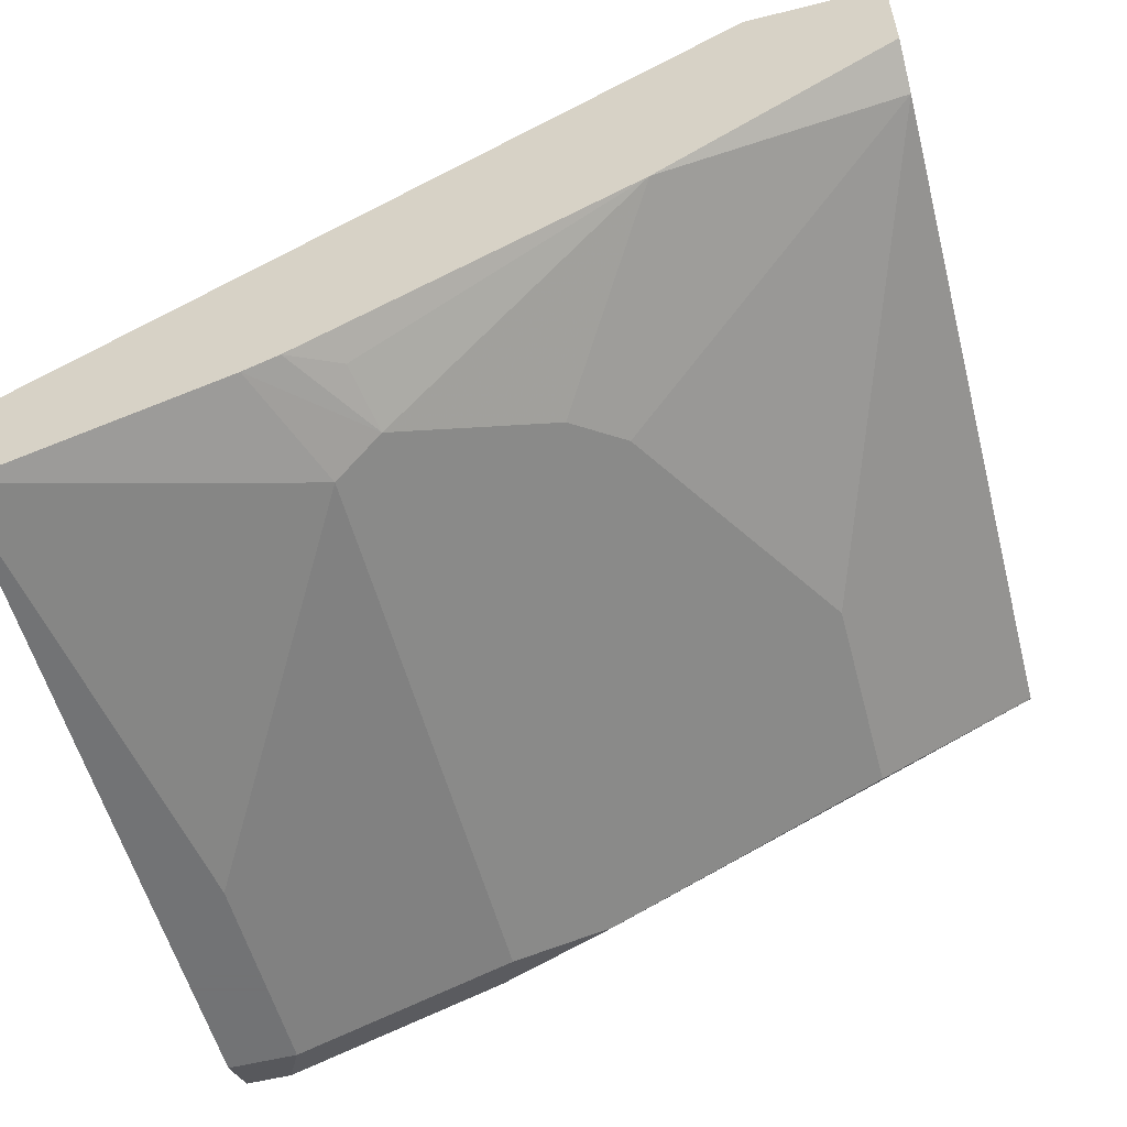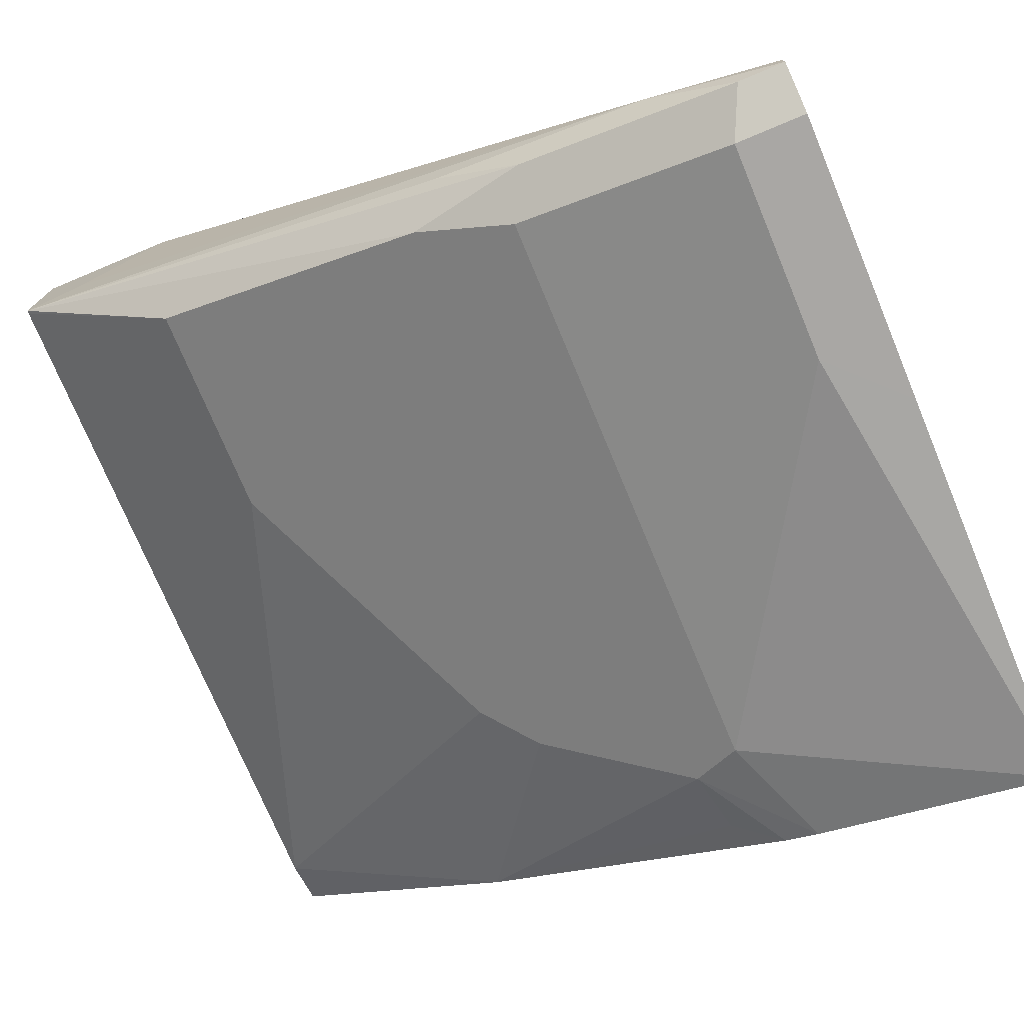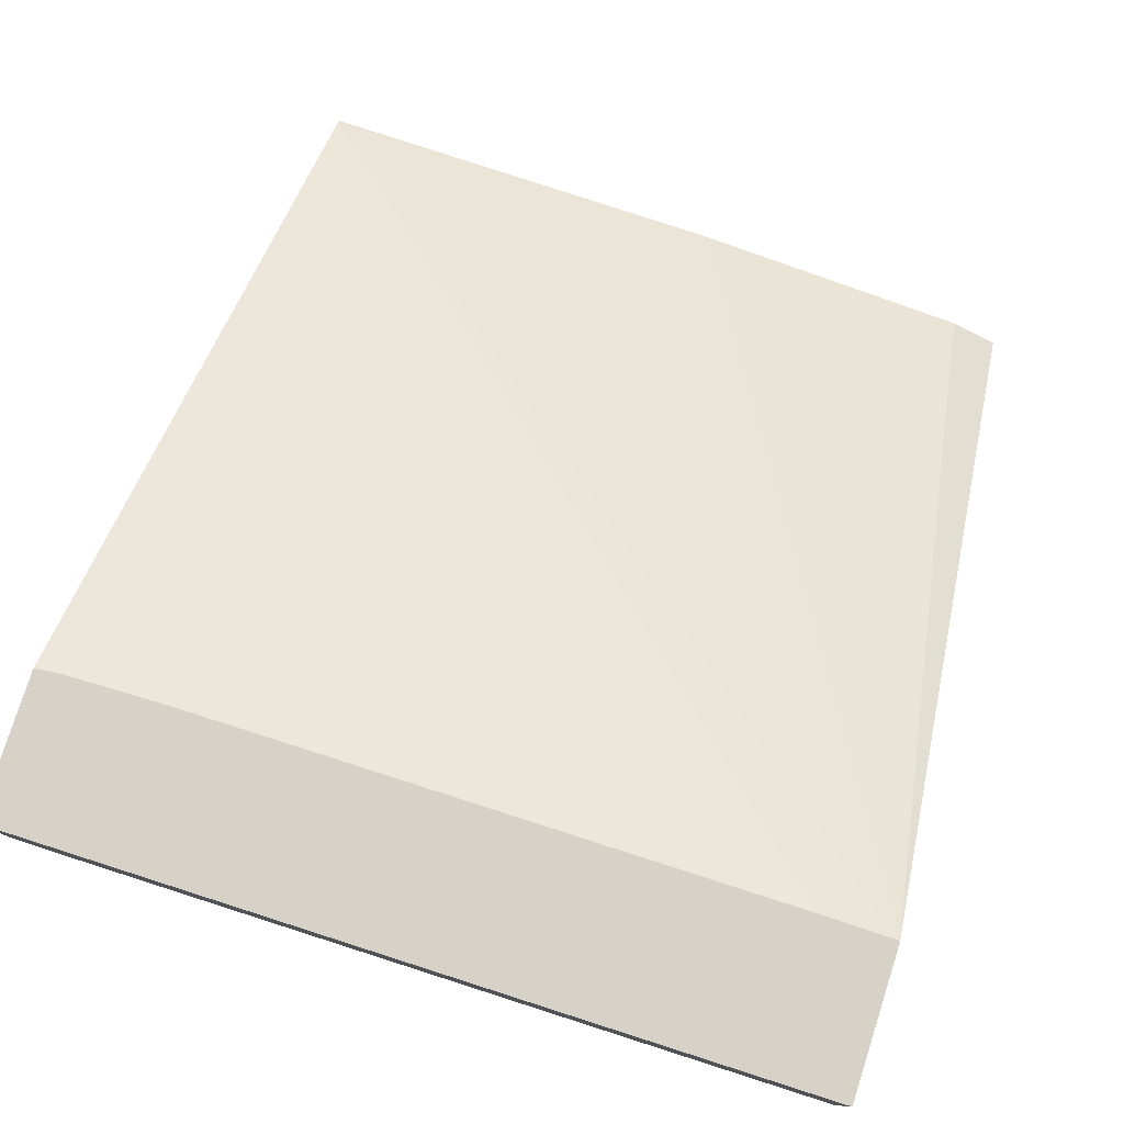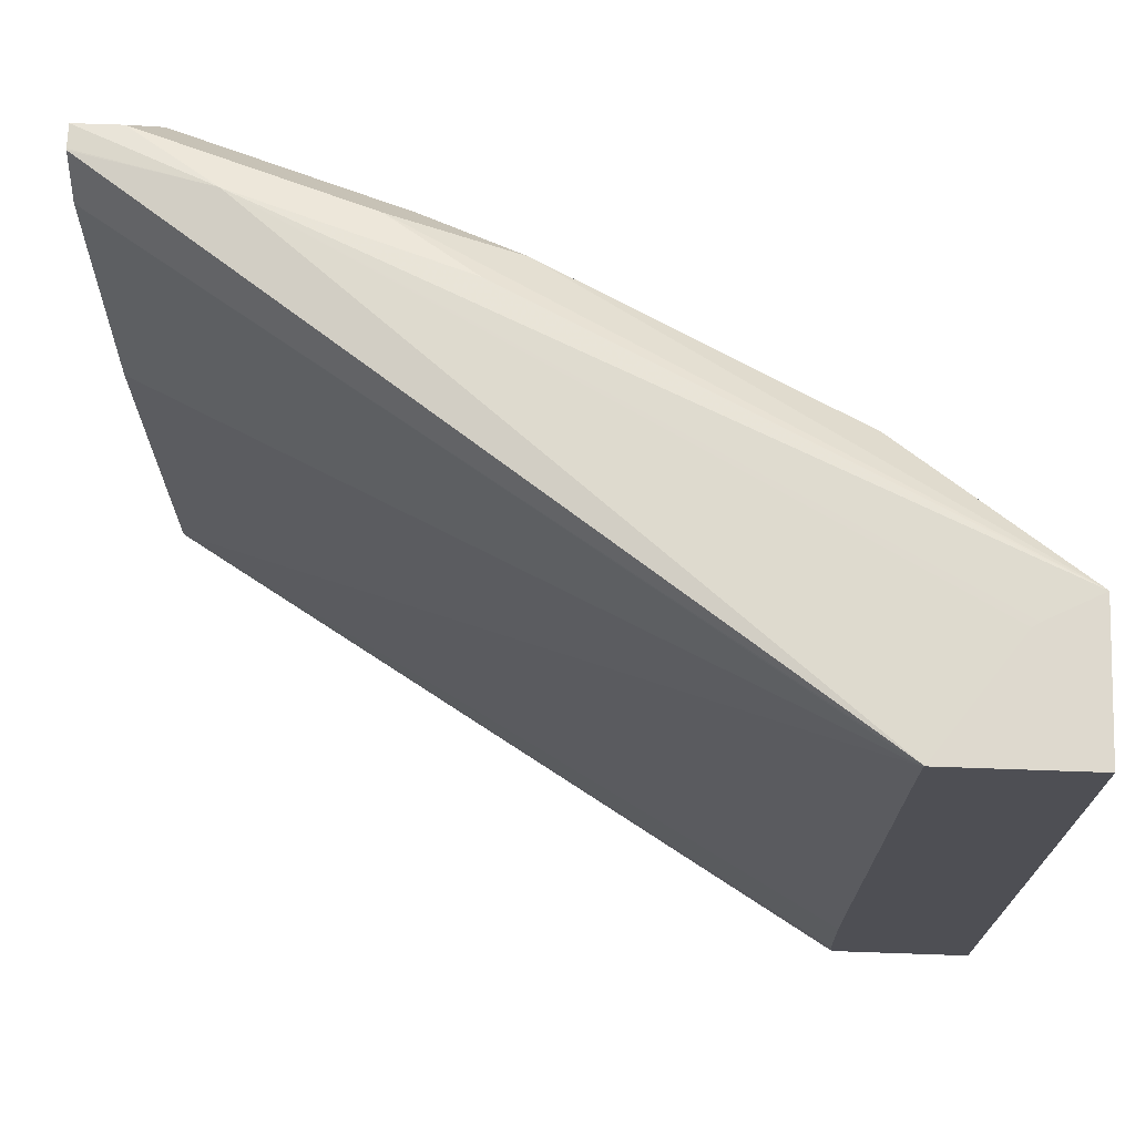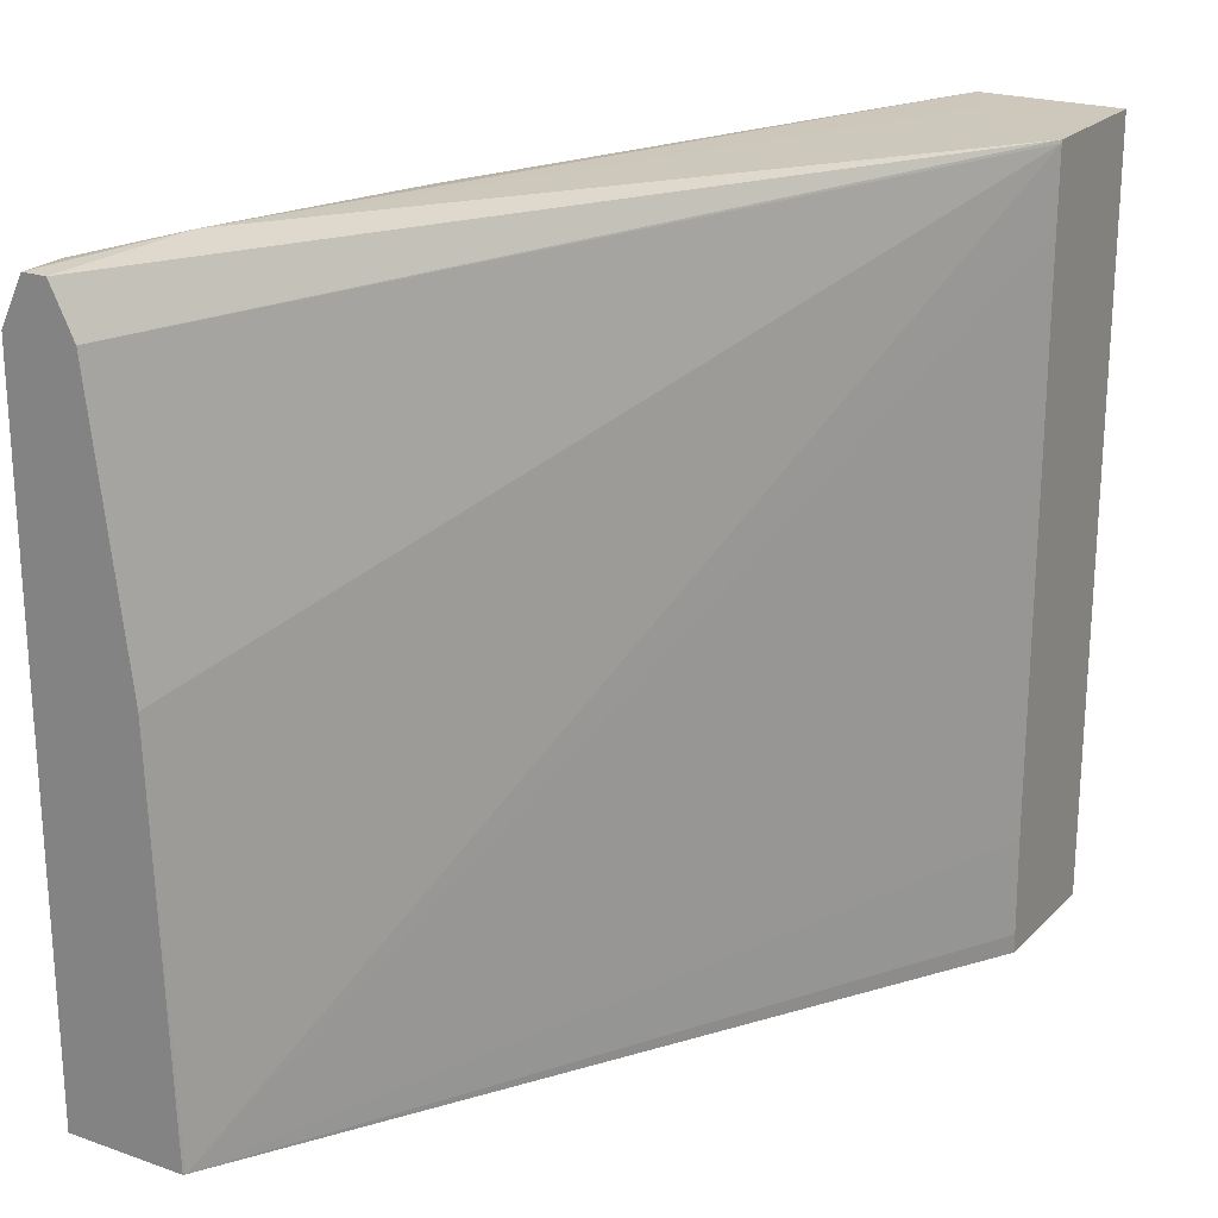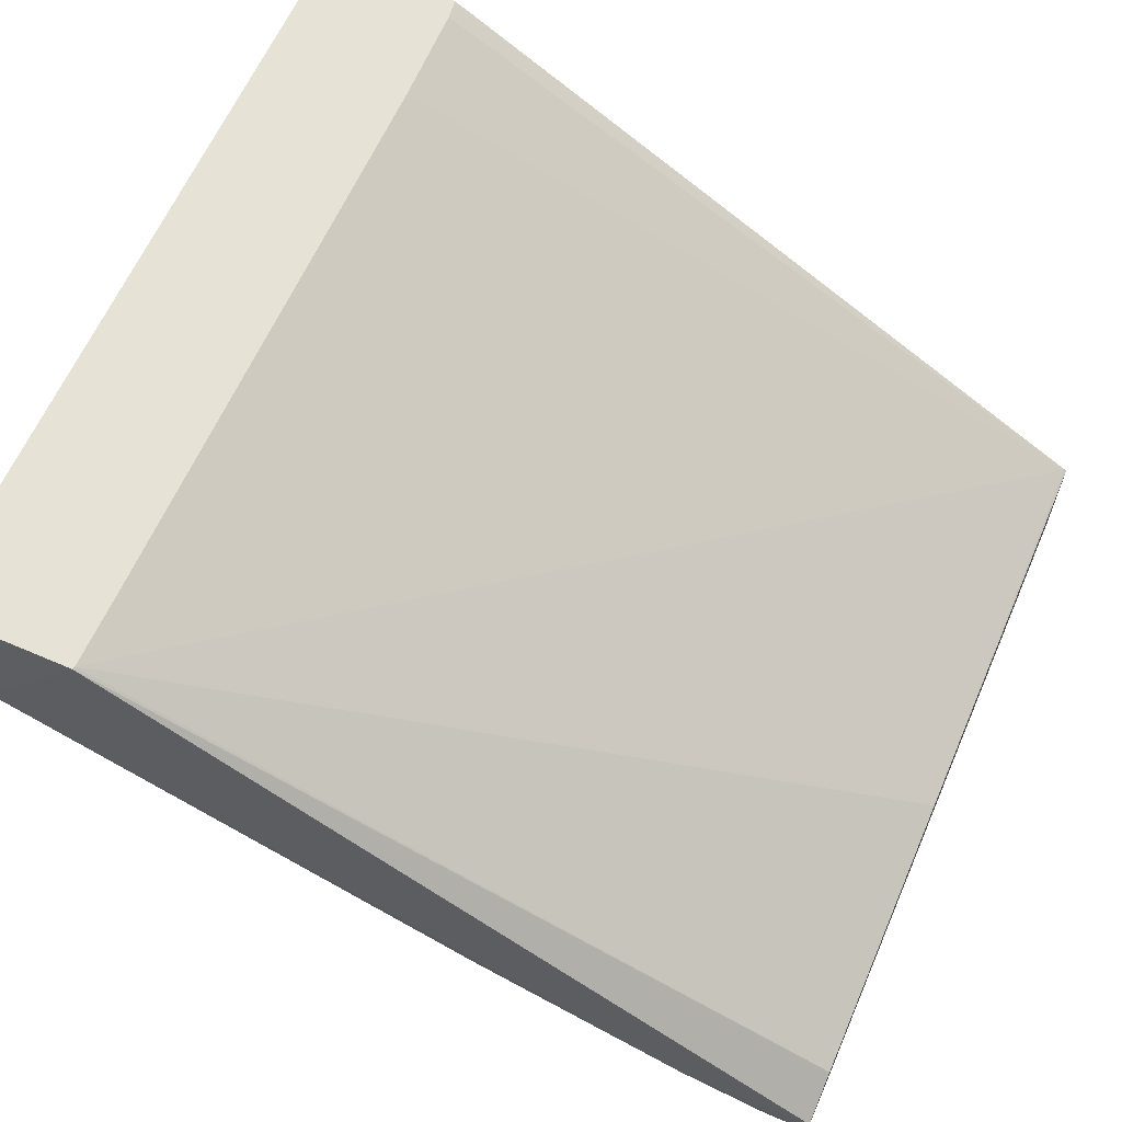
<metadata>
{"format":"obj","ext":"obj","renderer":"f3d","projection":"perspective","resolution":1024,"background":"white","views":[{"elev":-55.7,"azim":14.7,"up":"+Z"},{"elev":-74.7,"azim":-157.3,"up":"+Z"},{"elev":78.4,"azim":107.7,"up":"+Z"},{"elev":71.6,"azim":2.0,"up":"+Y"},{"elev":21.9,"azim":-58.7,"up":"+Y"},{"elev":62.9,"azim":-156.4,"up":"+Z"}]}
</metadata>
<code>
v 0.3343 0.1814 -0.2687
v 0.3343 0.1814 -0.2985
v 0.3349 0.1814 -0.2682
v 0.3343 0.2816 -0.2722
v 0.3343 0.2816 -0.2987
v 0.3515 0.2987 -0.2987
v 0.4042 0.2109 -0.2812
v 0.3931 0.1814 -0.2795
v 0.5049 0.1814 -0.1643
v 0.5043 0.1863 -0.1643
v 0.5037 0.2106 -0.1643
v 0.5037 0.2458 -0.1643
v 0.5038 0.2635 -0.1643
v 0.5039 0.3514 -0.1643
v 0.504 0.369 -0.1643
v 0.3343 0.3512 -0.2809
v 0.3343 0.3514 -0.2987
v 0.3515 0.3514 -0.2987
v 0.4042 0.3514 -0.2812
v 0.4159 0.205 -0.2753
v 0.4015 0.1814 -0.2761
v 0.5389 0.1814 -0.1643
v 0.5042 0.3697 -0.1643
v 0.3343 0.3517 -0.2812
v 0.3343 0.3631 -0.2929
v 0.3749 0.3573 -0.287
v 0.3456 0.3631 -0.2929
v 0.4276 0.3573 -0.2694
v 0.413 0.1889 -0.2724
v 0.4276 0.2167 -0.2694
v 0.451 0.2226 -0.2577
v 0.4803 0.1814 -0.2343
v 0.5389 0.1814 -0.1946
v 0.5389 0.3697 -0.1643
v 0.3661 0.3661 -0.2782
v 0.3343 0.3631 -0.2869
v 0.5242 0.3697 -0.1915
v 0.3343 0.3631 -0.2872
v 0.3983 0.3631 -0.2753
v 0.5389 0.3697 -0.1991
v 0.4979 0.3573 -0.2343
v 0.4979 0.3046 -0.2343
v 0.4627 0.2343 -0.2519
v 0.5389 0.1932 -0.1991
v 0.4188 0.3661 -0.2606
v 0.526 0.3697 -0.1926
v 0.5389 0.369 -0.1992
v 0.5389 0.2636 -0.1992
v 0.5389 0.2108 -0.1991
f 22 47 40
f 23 37 35
f 23 46 37
f 23 40 46
f 23 34 40
f 23 36 24
f 23 35 36
f 22 40 34
f 25 38 35
f 20 32 29
f 22 49 48
f 22 44 49
f 22 33 44
f 21 29 32
f 20 31 32
f 20 30 31
f 20 29 21
f 18 27 26
f 18 28 19
f 25 35 27
f 22 48 47
f 26 27 39
f 32 44 33
f 27 35 45
f 18 26 28
f 42 49 44
f 42 48 49
f 41 48 42
f 41 47 48
f 40 47 41
f 39 45 40
f 35 40 45
f 35 46 40
f 26 39 28
f 35 37 46
f 42 44 43
f 31 43 32
f 30 43 31
f 30 42 43
f 28 42 30
f 28 41 42
f 28 40 41
f 28 39 40
f 27 45 39
f 35 38 36
f 17 27 18
f 32 43 44
f 16 23 24
f 3 9 10
f 2 7 8
f 2 6 7
f 2 5 6
f 1 5 2
f 1 17 5
f 1 25 17
f 1 38 25
f 1 36 38
f 3 10 11
f 1 24 36
f 1 3 4
f 1 9 3
f 1 22 9
f 1 33 22
f 1 32 33
f 1 21 32
f 1 8 21
f 1 2 8
f 17 25 27
f 1 4 16
f 3 11 12
f 1 16 24
f 3 13 14
f 3 12 13
f 15 23 16
f 9 11 10
f 9 12 11
f 9 13 12
f 9 14 13
f 9 23 15
f 9 34 23
f 9 22 34
f 8 20 21
f 9 15 14
f 7 30 20
f 7 28 30
f 7 19 28
f 6 19 7
f 6 18 19
f 5 18 6
f 5 17 18
f 4 15 16
f 3 15 4
f 7 20 8
f 3 14 15

</code>
